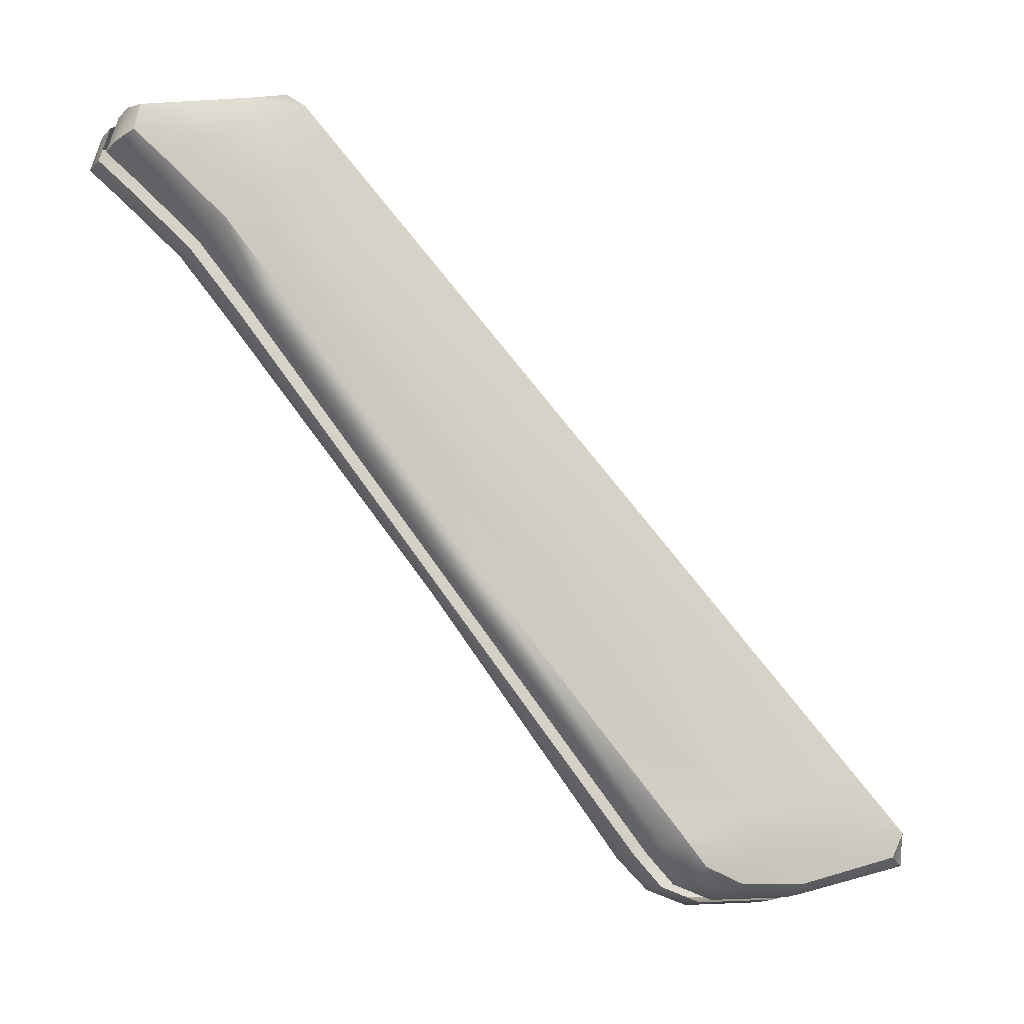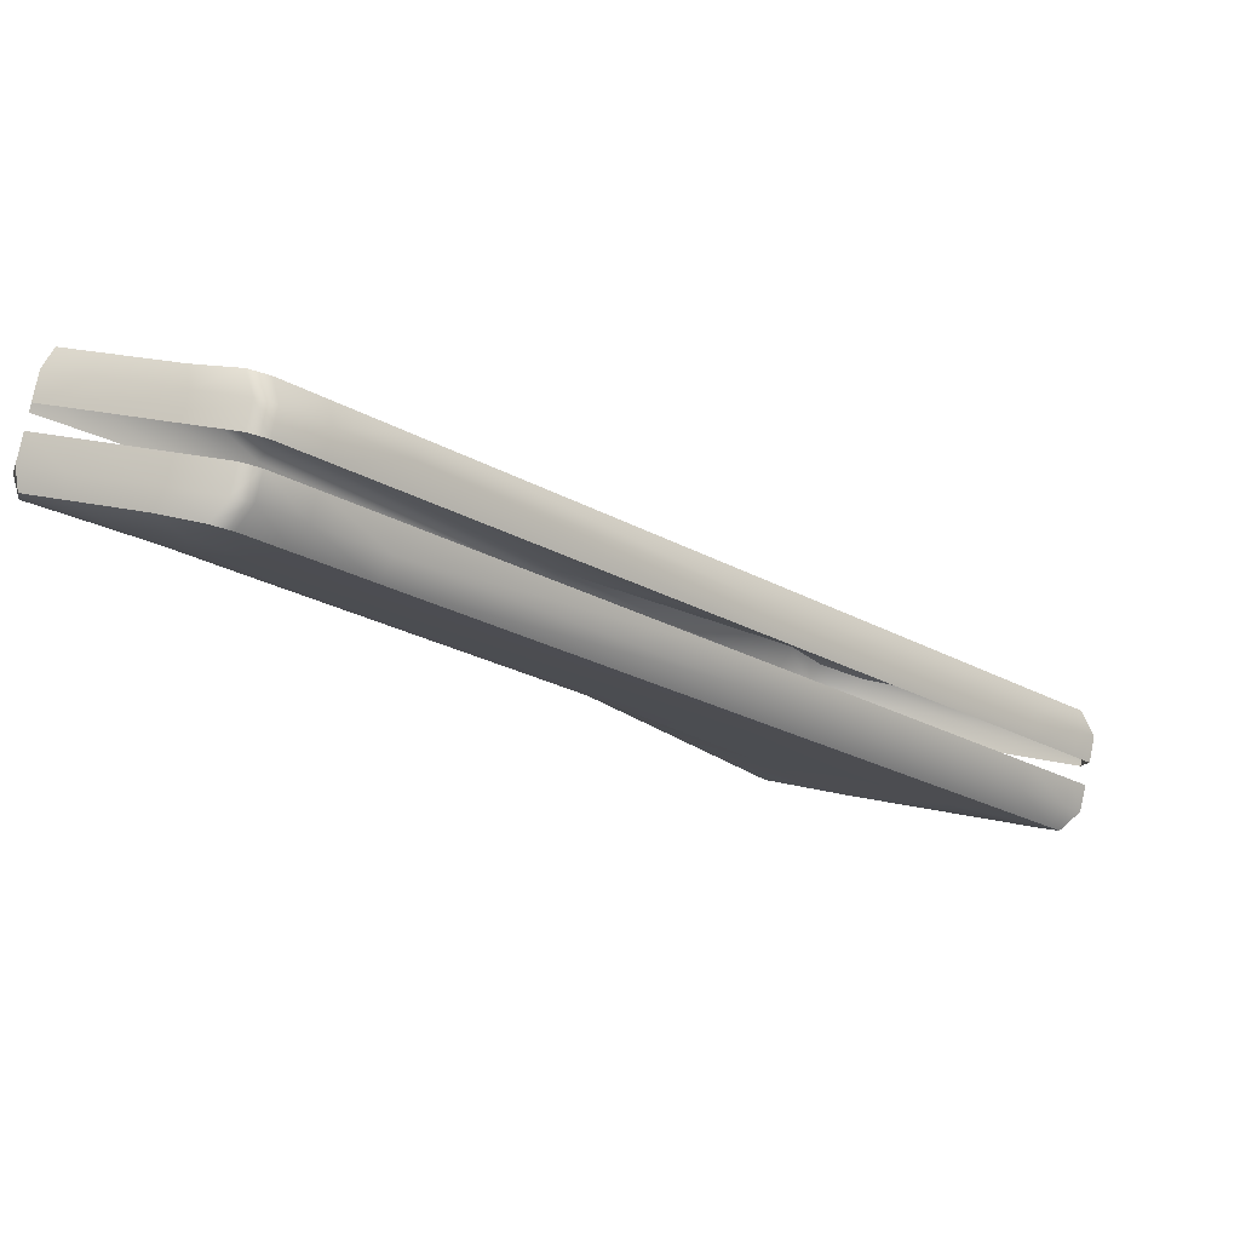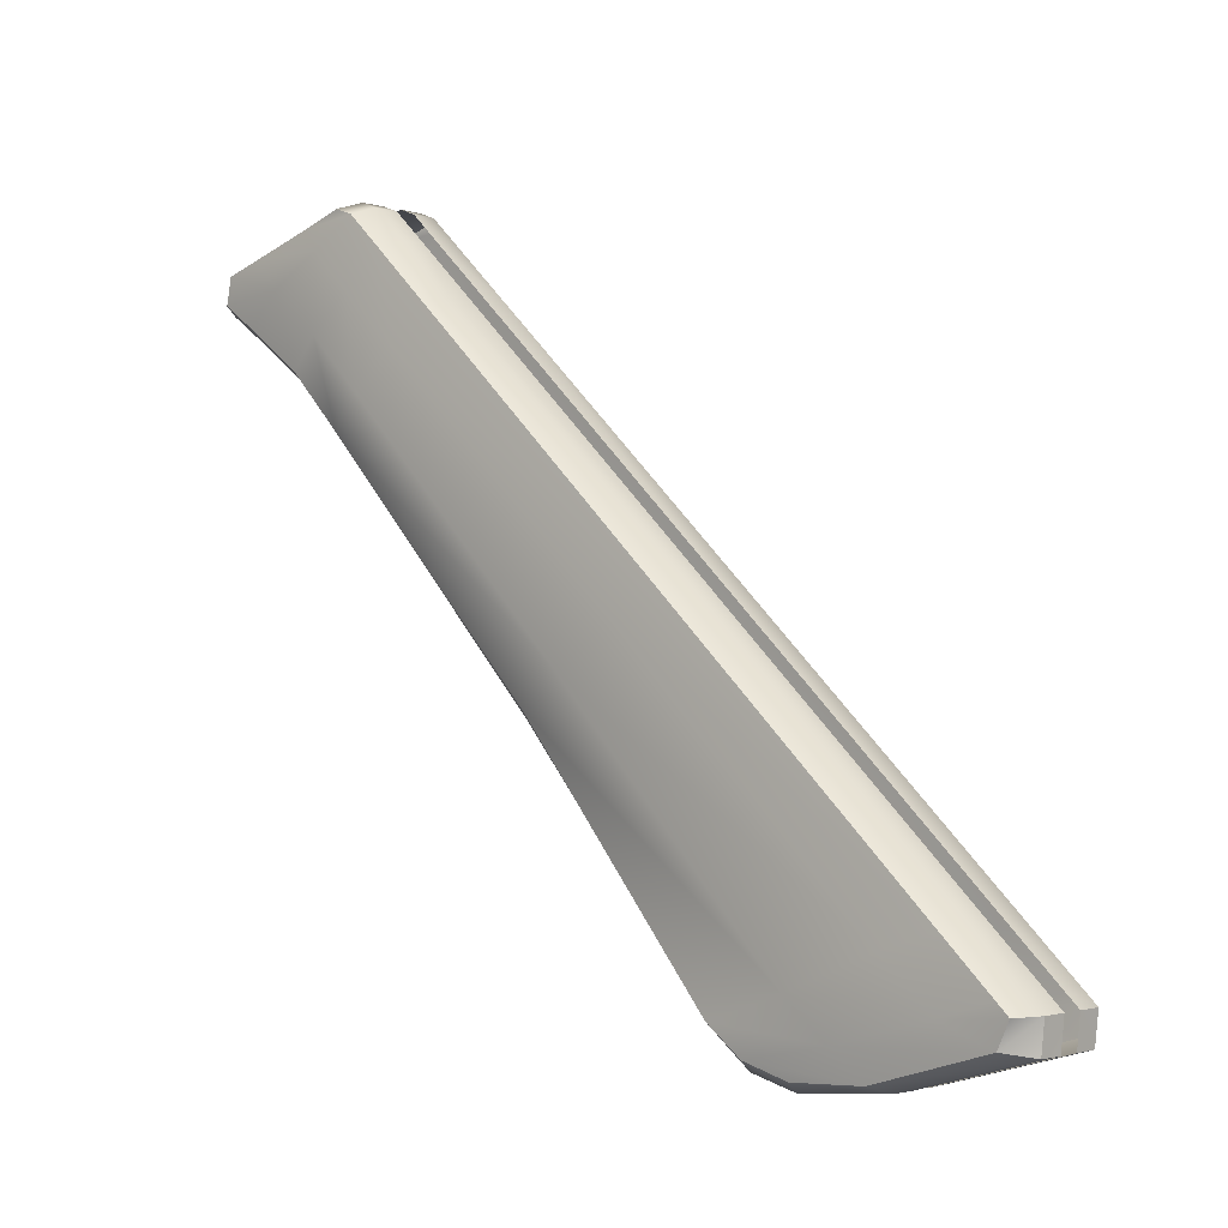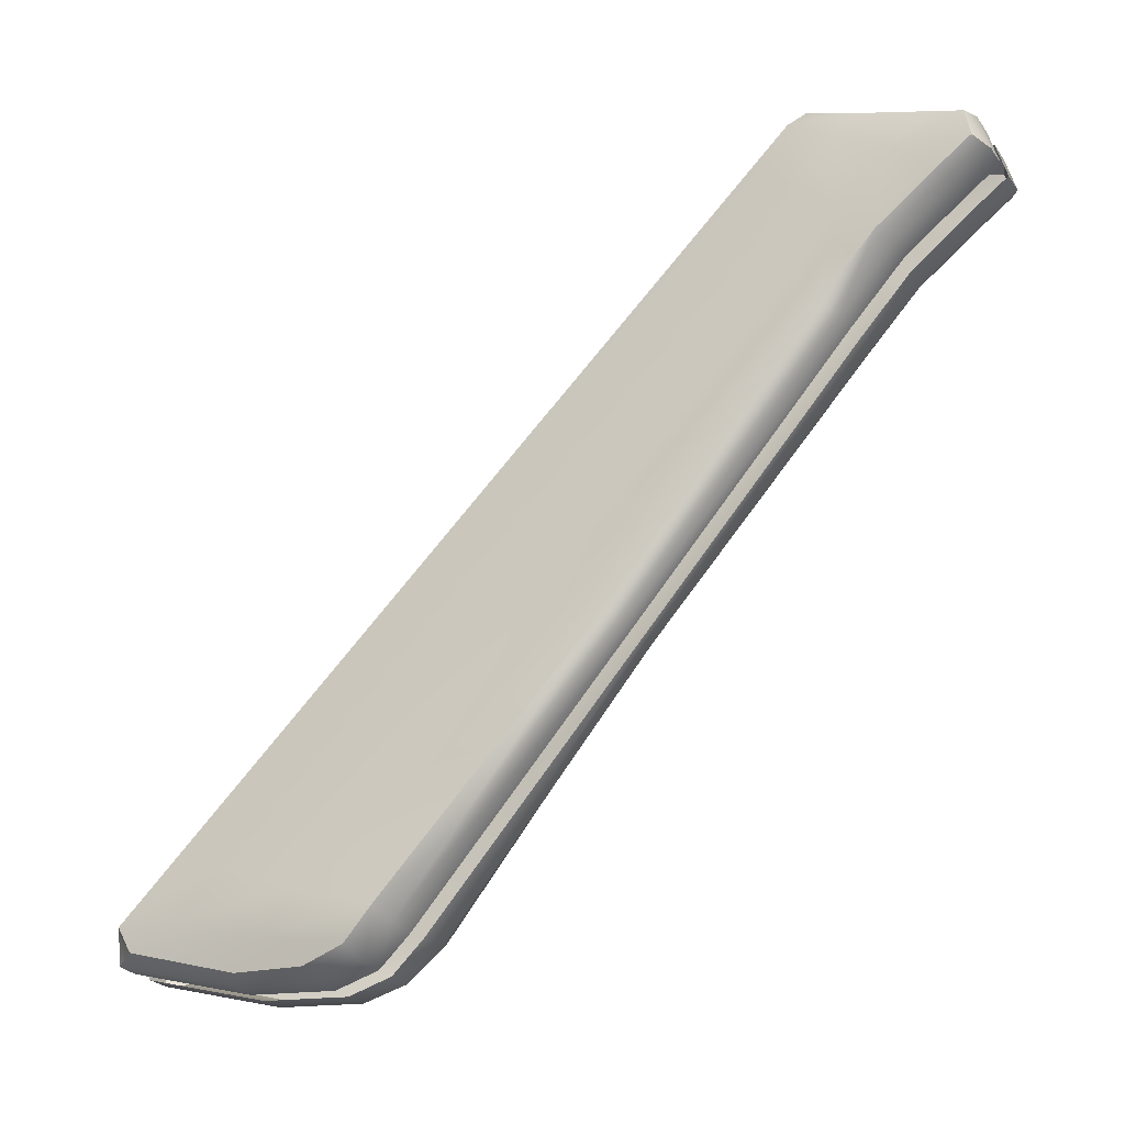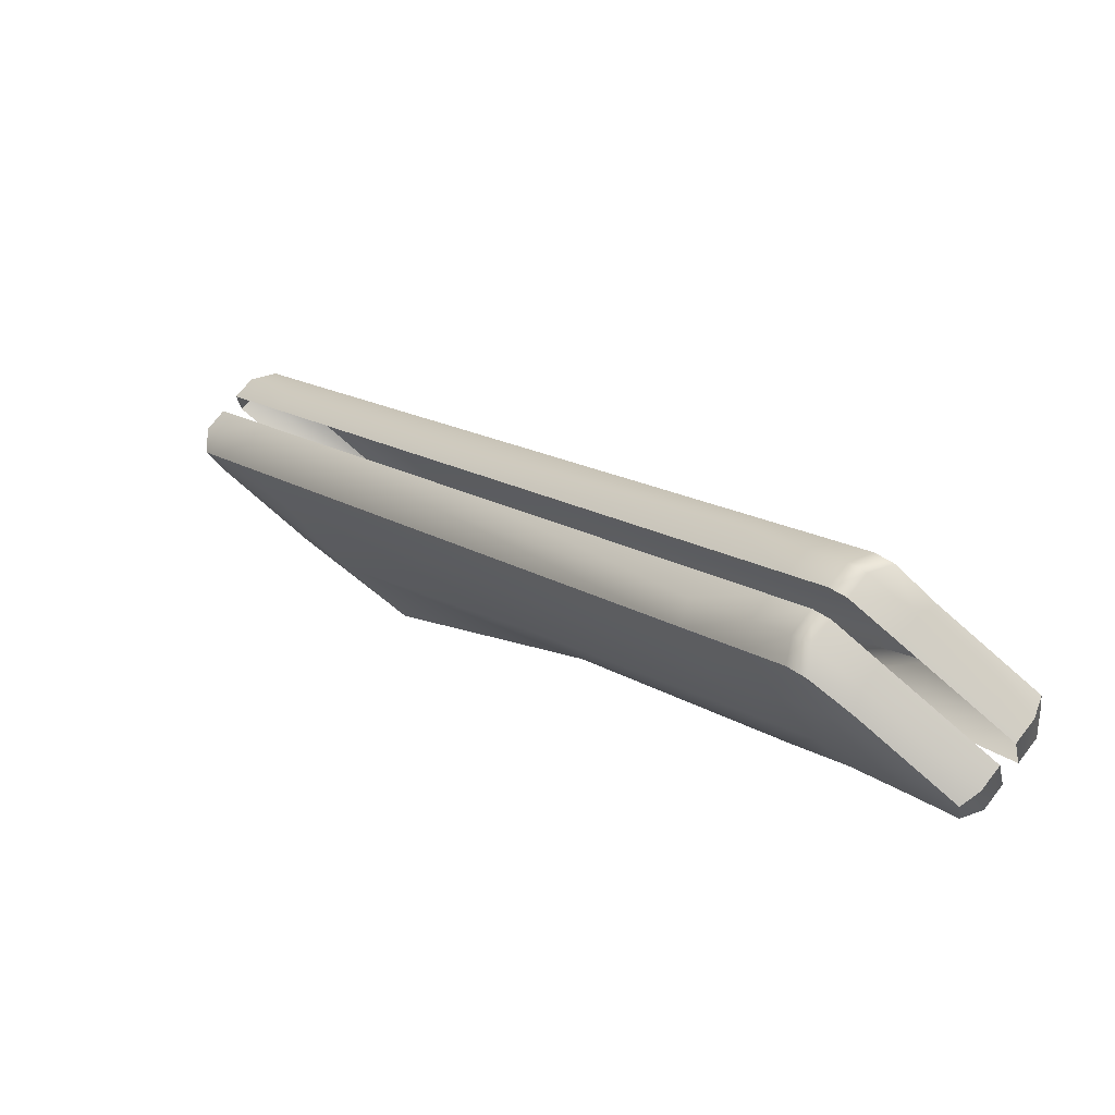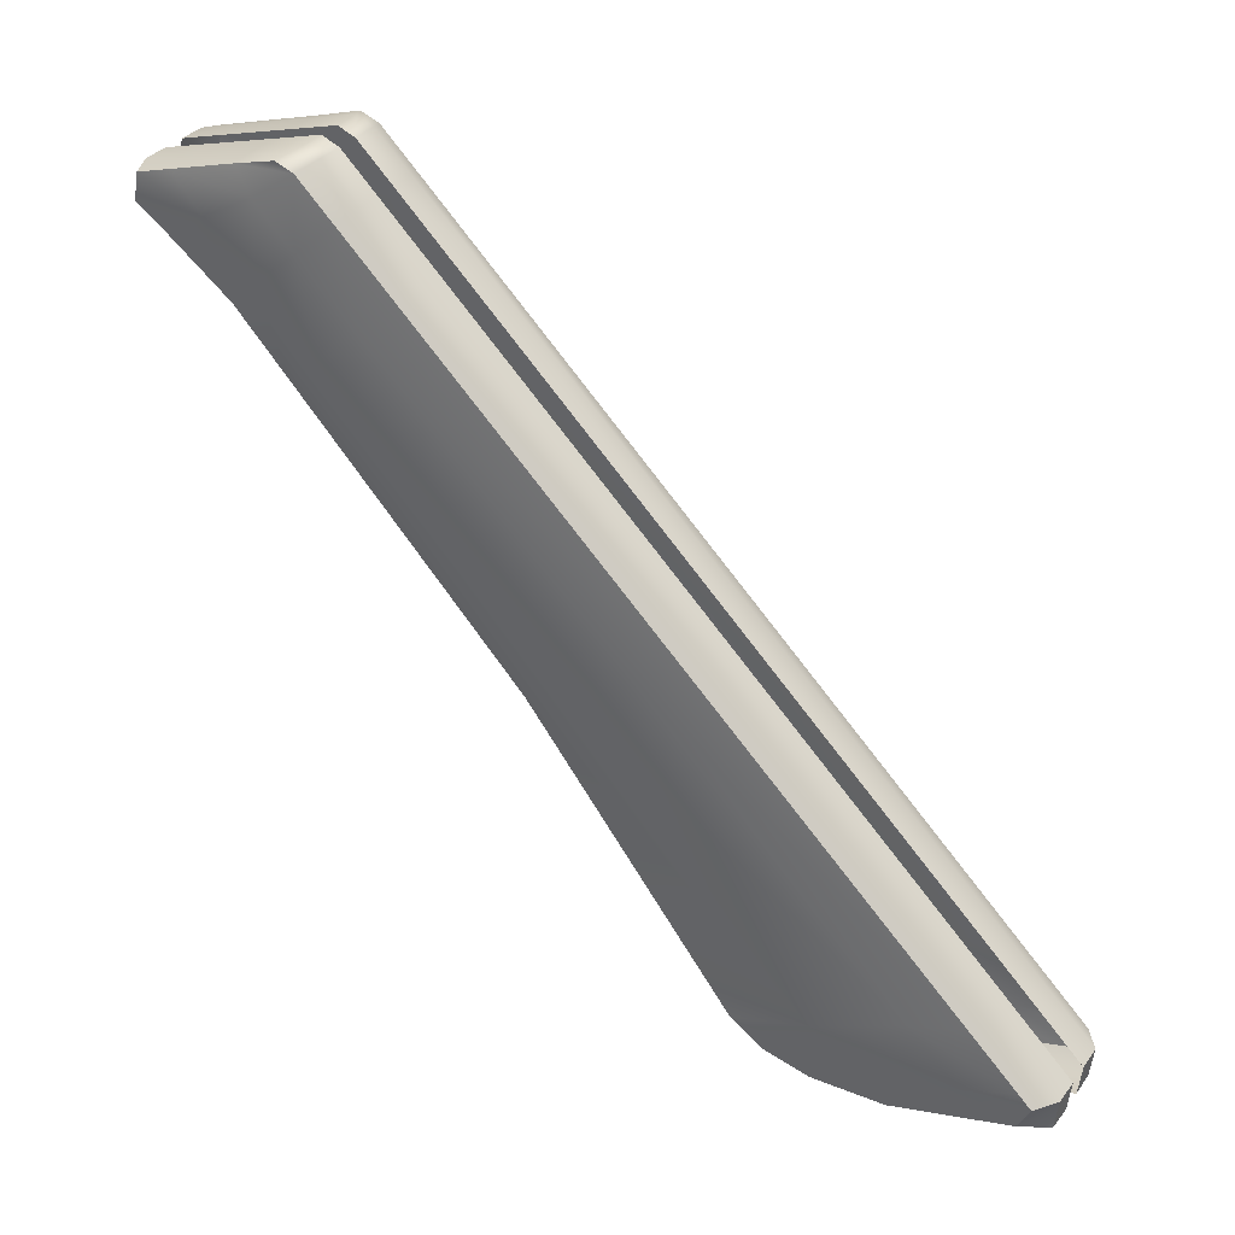
<metadata>
{"format":"obj","ext":"obj","renderer":"f3d","projection":"perspective","resolution":1024,"background":"white","views":[{"elev":-17.1,"azim":-118.9,"up":"+Y"},{"elev":79.9,"azim":-78.0,"up":"+Y"},{"elev":-1.8,"azim":-48.3,"up":"+Y"},{"elev":-26.0,"azim":117.8,"up":"+Y"},{"elev":71.6,"azim":127.8,"up":"+Y"},{"elev":34.0,"azim":-58.5,"up":"+Y"}]}
</metadata>
<code>
v 0.04161 -0.3782 0.1868
v 0.04161 -0.3057 0.1107
v 0.03564 -0.3081 0.1084
v 0.03564 -0.38 0.1839
v 0.04099 -0.4863 0.2056
v 0.03528 -0.483 0.2076
v 0.03358 -0.4751 0.199
v 0.03988 -0.478 0.1967
v 0.04161 -0.4682 0.2811
v 0.03564 -0.4686 0.2768
v 0.03623 -0.4757 0.2731
v 0.04165 -0.477 0.2802
v 0.04165 -0.4875 0.2435
v 0.03623 -0.4856 0.2402
v 0.03623 -0.4867 0.2199
v 0.04165 -0.4899 0.2181
v 0.03564 -0.4653 0.2733
v 0.03564 -0.4521 0.2595
v 0.0348 -0.4571 0.2446
v 0.0355 -0.4702 0.2585
v 0.0331 -0.4675 0.2206
v 0.03483 -0.4779 0.2316
v 0.03358 -0.4751 0.199
v 0.03528 -0.483 0.2076
v 0.04364 -0.4086 0.1347
v 0.04176 -0.3393 0.07276
v 0.0488 -0.3393 0.07273
v 0.0488 -0.4087 0.1347
v 0.03454 -0.3874 0.1712
v 0.03432 -0.3178 0.09778
v 0.03432 -0.3282 0.08533
v 0.03454 -0.3979 0.153
v 0.03564 -0.38 0.1839
v 0.03642 -0.3371 0.07564
v 0.03642 -0.3371 0.07564
v 0.03922 -0.4065 0.1378
v 0.03922 -0.4065 0.1378
v 0.03623 -0.4856 0.2402
v 0.03623 -0.4867 0.2199
v 0.03623 -0.4757 0.2731
v 0.03564 -0.4686 0.2768
v 0.03564 -0.4521 0.2595
v 0.04161 -0.4508 0.2629
v 0.03564 -0.4653 0.2733
v 0.04161 -0.4638 0.2765
v 0.03432 -0.3123 0.06956
v 0.03623 -0.3208 0.06035
v 0.0488 -0.3056 0.1108
v 0.0488 -0.2903 0.09476
v 0.04161 -0.2903 0.09468
v 0.03564 -0.2927 0.09218
v 0.03432 -0.3022 0.08142
v 0.03432 -0.2994 0.0553
v 0.03623 -0.3082 0.04336
v 0.0488 -0.2808 0.08481
v 0.04161 -0.2808 0.08474
v 0.03432 -0.291 0.07004
v 0.03564 -0.2828 0.08186
v 0.04165 -0.3231 0.05758
v 0.04165 -0.3101 0.04027
v 0.03623 -0.3013 0.03371
v 0.04165 -0.3033 0.03065
v 0.03623 -0.2938 0.03518
v 0.04165 -0.2929 0.03349
v 0.04165 -0.2831 0.06617
v 0.03623 -0.2847 0.06436
v 0.03564 -0.2809 0.07656
v 0.04161 -0.2789 0.07984
v 0.04165 -0.2894 0.04491
v 0.03623 -0.2906 0.04539
v 0.0488 -0.4781 0.1966
v 0.0488 -0.4507 0.2629
v 0.0488 -0.3782 0.1869
v 0.0488 -0.4864 0.2055
v 0.0488 -0.4682 0.2812
v 0.0488 -0.477 0.2803
v 0.0488 -0.4876 0.2435
v 0.0488 -0.4899 0.2181
v 0.0488 -0.4637 0.2766
v 0.0488 -0.3232 0.05755
v 0.0488 -0.3102 0.04019
v 0.0488 -0.3034 0.03062
v 0.0488 -0.2929 0.03349
v 0.0488 -0.283 0.0662
v 0.0488 -0.2789 0.07991
v 0.0488 -0.2894 0.04491
v 0.06202 -0.3782 0.1868
v 0.06799 -0.38 0.1839
v 0.06799 -0.3081 0.1084
v 0.06202 -0.3057 0.1107
v 0.06265 -0.4863 0.2056
v 0.06375 -0.478 0.1967
v 0.07009 -0.4751 0.199
v 0.06836 -0.483 0.2076
v 0.06202 -0.4682 0.2811
v 0.06199 -0.477 0.2802
v 0.0674 -0.4757 0.2731
v 0.06799 -0.4686 0.2768
v 0.06199 -0.4875 0.2435
v 0.06199 -0.4899 0.2181
v 0.0674 -0.4867 0.2199
v 0.0674 -0.4856 0.2402
v 0.06799 -0.4653 0.2733
v 0.06814 -0.4702 0.2585
v 0.06884 -0.4571 0.2446
v 0.06799 -0.4521 0.2595
v 0.0688 -0.4779 0.2316
v 0.07053 -0.4675 0.2206
v 0.06836 -0.483 0.2076
v 0.07009 -0.4751 0.199
v 0.06 -0.4086 0.1347
v 0.05484 -0.4087 0.1347
v 0.05484 -0.3393 0.07273
v 0.06188 -0.3393 0.07276
v 0.0691 -0.3874 0.1712
v 0.0691 -0.3979 0.153
v 0.06932 -0.3282 0.08533
v 0.06932 -0.3178 0.09778
v 0.06799 -0.38 0.1839
v 0.06442 -0.4065 0.1378
v 0.06722 -0.3371 0.07564
v 0.06722 -0.3371 0.07564
v 0.06442 -0.4065 0.1378
v 0.0674 -0.4856 0.2402
v 0.0674 -0.4867 0.2199
v 0.0674 -0.4757 0.2731
v 0.06799 -0.4686 0.2768
v 0.06202 -0.4508 0.2629
v 0.06799 -0.4521 0.2595
v 0.06202 -0.4638 0.2765
v 0.06799 -0.4653 0.2733
v 0.0674 -0.3208 0.06035
v 0.06932 -0.3123 0.06956
v 0.06202 -0.2903 0.09468
v 0.05484 -0.2903 0.09476
v 0.05484 -0.3056 0.1108
v 0.06932 -0.3022 0.08142
v 0.06799 -0.2927 0.09218
v 0.0674 -0.3082 0.04336
v 0.06932 -0.2994 0.0553
v 0.06202 -0.2808 0.08474
v 0.05484 -0.2808 0.08481
v 0.06932 -0.291 0.07004
v 0.06799 -0.2828 0.08186
v 0.06199 -0.3231 0.05758
v 0.06199 -0.3101 0.04027
v 0.06199 -0.3033 0.03065
v 0.0674 -0.3013 0.03371
v 0.06199 -0.2929 0.03349
v 0.0674 -0.2938 0.03518
v 0.06199 -0.2831 0.06617
v 0.06202 -0.2789 0.07984
v 0.06799 -0.2809 0.07656
v 0.0674 -0.2847 0.06436
v 0.06199 -0.2894 0.04491
v 0.0674 -0.2906 0.04539
v 0.05484 -0.4781 0.1966
v 0.05484 -0.4507 0.2629
v 0.05484 -0.3782 0.1869
v 0.05484 -0.4864 0.2055
v 0.05484 -0.4682 0.2812
v 0.05484 -0.477 0.2803
v 0.05484 -0.4876 0.2435
v 0.05484 -0.4899 0.2181
v 0.05484 -0.4637 0.2766
v 0.05484 -0.3232 0.05755
v 0.05484 -0.3102 0.04019
v 0.05484 -0.3034 0.03062
v 0.05484 -0.2929 0.03349
v 0.05484 -0.283 0.0662
v 0.05484 -0.2789 0.07991
v 0.05484 -0.2894 0.04491
v 0.05484 -0.2929 0.03349
v 0.05484 -0.3034 0.03062
v 0.05484 -0.477 0.2803
v 0.0674 -0.2906 0.04539
v 0.0674 -0.2847 0.06436
v 0.0674 -0.3013 0.03371
v 0.0674 -0.3013 0.03371
v 0.06199 -0.3033 0.03065
v 0.06799 -0.2927 0.09218
v 0.06799 -0.2828 0.08186
v 0.0488 -0.4682 0.2812
v 0.03623 -0.4757 0.2731
v 0.06199 -0.477 0.2802
v 0.06199 -0.477 0.2802
v 0.03623 -0.3208 0.06035
v 0.06799 -0.2809 0.07656
v 0.03623 -0.3013 0.03371
v 0.03623 -0.3013 0.03371
v 0.06199 -0.2929 0.03349
v 0.03623 -0.2938 0.03518
v 0.03623 -0.2938 0.03518
v 0.05484 -0.4682 0.2812
v 0.0488 -0.477 0.2803
v 0.03564 -0.4686 0.2768
v 0.04161 -0.4682 0.2811
v 0.04161 -0.4682 0.2811
v 0.04165 -0.477 0.2802
v 0.04165 -0.477 0.2802
v 0.03564 -0.3081 0.1084
v 0.03623 -0.3082 0.04336
v 0.0674 -0.3208 0.06035
v 0.03564 -0.2927 0.09218
v 0.0674 -0.2938 0.03518
v 0.0674 -0.2938 0.03518
v 0.03564 -0.2828 0.08186
v 0.06799 -0.4686 0.2768
v 0.04165 -0.3033 0.03065
v 0.04165 -0.2929 0.03349
v 0.0674 -0.4757 0.2731
v 0.03623 -0.2847 0.06436
v 0.03564 -0.2809 0.07656
v 0.03623 -0.2906 0.04539
v 0.0488 -0.3034 0.03062
v 0.06799 -0.3081 0.1084
v 0.0488 -0.2929 0.03349
v 0.06202 -0.4682 0.2811
v 0.06202 -0.4682 0.2811
v 0.0674 -0.3082 0.04336
f 1 2 3
f 1 3 4
f 5 6 7
f 5 7 8
f 9 10 11
f 9 11 12
f 13 14 15
f 13 15 16
f 199 184 14
f 199 14 13
f 17 18 19
f 17 19 20
f 20 19 21
f 20 21 22
f 22 21 23
f 22 23 24
f 25 26 27
f 25 27 28
f 29 30 31
f 29 31 32
f 33 201 30
f 33 30 29
f 32 31 35
f 32 35 36
f 34 26 25
f 34 25 37
f 38 22 24
f 38 24 39
f 40 20 22
f 40 22 38
f 41 17 20
f 41 20 40
f 1 4 42
f 1 42 43
f 43 42 44
f 43 44 45
f 35 31 46
f 35 46 47
f 16 15 6
f 16 6 5
f 2 48 49
f 2 49 50
f 30 201 51
f 30 51 52
f 31 30 52
f 31 52 46
f 47 46 53
f 47 53 54
f 50 49 55
f 50 55 56
f 46 52 57
f 46 57 53
f 204 50 56
f 204 56 58
f 52 51 207
f 52 207 57
f 59 187 202
f 59 202 60
f 60 202 61
f 60 61 62
f 209 189 63
f 209 63 64
f 65 66 67
f 65 67 68
f 56 68 67
f 56 67 58
f 69 70 66
f 69 66 65
f 207 213 212
f 207 212 57
f 57 212 214
f 57 214 53
f 3 2 50
f 3 50 204
f 26 34 187
f 26 187 59
f 45 44 196
f 45 196 197
f 37 25 8
f 37 8 7
f 21 32 36
f 21 36 23
f 18 33 29
f 18 29 19
f 19 29 32
f 19 32 21
f 8 25 28
f 8 28 71
f 72 73 1
f 72 1 43
f 74 5 8
f 74 8 71
f 75 198 200
f 75 200 76
f 77 13 16
f 77 16 78
f 195 199 13
f 195 13 77
f 79 45 197
f 79 197 183
f 73 48 2
f 73 2 1
f 72 43 45
f 72 45 79
f 78 16 5
f 78 5 74
f 27 26 59
f 27 59 80
f 80 59 60
f 80 60 81
f 81 60 62
f 81 62 82
f 215 209 64
f 215 64 83
f 84 65 68
f 84 68 85
f 55 85 68
f 55 68 56
f 86 69 65
f 86 65 84
f 217 210 69
f 217 69 86
f 210 192 70
f 210 70 69
f 87 88 89
f 87 89 90
f 91 92 93
f 91 93 94
f 95 96 97
f 95 97 98
f 99 100 101
f 99 101 102
f 185 99 102
f 185 102 211
f 103 104 105
f 103 105 106
f 104 107 108
f 104 108 105
f 107 109 110
f 107 110 108
f 111 112 113
f 111 113 114
f 115 116 117
f 115 117 118
f 119 115 118
f 119 118 216
f 116 120 121
f 116 121 117
f 122 123 111
f 122 111 114
f 124 125 109
f 124 109 107
f 126 124 107
f 126 107 104
f 127 126 104
f 127 104 103
f 87 128 129
f 87 129 88
f 128 130 131
f 128 131 129
f 121 132 133
f 121 133 117
f 100 91 94
f 100 94 101
f 90 134 135
f 90 135 136
f 118 137 138
f 118 138 216
f 117 133 137
f 117 137 118
f 132 139 140
f 132 140 133
f 134 141 142
f 134 142 135
f 133 140 143
f 133 143 137
f 181 144 141
f 181 141 134
f 137 143 182
f 137 182 138
f 145 146 220
f 145 220 203
f 146 147 148
f 146 148 220
f 180 149 150
f 180 150 178
f 151 152 153
f 151 153 154
f 141 144 153
f 141 153 152
f 155 151 154
f 155 154 156
f 182 143 177
f 182 177 188
f 143 140 176
f 143 176 177
f 89 181 134
f 89 134 90
f 114 145 203
f 114 203 122
f 130 218 208
f 130 208 131
f 123 93 92
f 123 92 111
f 108 110 120
f 108 120 116
f 106 105 115
f 106 115 119
f 105 108 116
f 105 116 115
f 92 157 112
f 92 112 111
f 158 128 87
f 158 87 159
f 160 157 92
f 160 92 91
f 161 162 186
f 161 186 219
f 163 164 100
f 163 100 99
f 175 163 99
f 175 99 185
f 165 194 218
f 165 218 130
f 159 87 90
f 159 90 136
f 158 165 130
f 158 130 128
f 164 160 91
f 164 91 100
f 113 166 145
f 113 145 114
f 166 167 146
f 166 146 145
f 167 168 147
f 167 147 146
f 174 169 149
f 174 149 180
f 170 171 152
f 170 152 151
f 142 141 152
f 142 152 171
f 172 170 151
f 172 151 155
f 173 172 155
f 173 155 191
f 191 155 156
f 191 156 205
f 53 190 54
f 190 53 193
f 193 53 214
f 179 140 139
f 140 179 206
f 140 206 176

</code>
